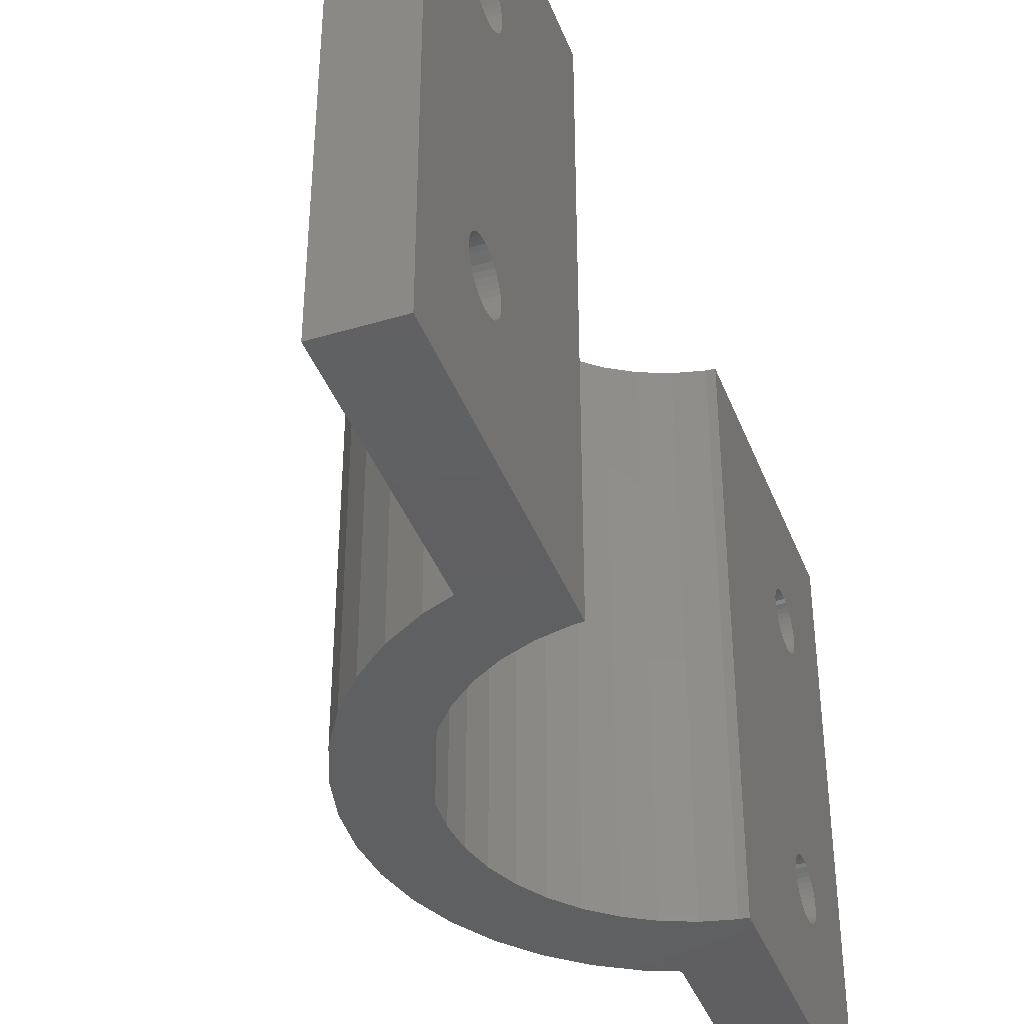
<metadata>
{"format":"stl","ext":"stl","renderer":"f3d","projection":"perspective","resolution":1024,"background":"white","views":[{"elev":-40.7,"azim":-159.9,"up":"+Z"}]}
</metadata>
<code>
# stl→obj: 412 verts, 844 faces
v 18.5 0 40
v 18.27 2.894 0
v 18.27 2.894 40
v 18.5 0 0
v 14.97 10.87 40
v 13.08 13.08 0
v 13.08 13.08 40
v 14.97 10.87 0
v 17.59 5.717 40
v 16.48 8.399 0
v 16.48 8.399 40
v 17.59 5.717 0
v 10.87 14.97 0
v 8.399 16.48 40
v 10.87 14.97 40
v 8.399 16.48 0
v 6.5 17.27 40
v 6.5 17.27 0
v 8.399 -16.48 0
v 10.87 -14.97 40
v 8.399 -16.48 40
v 10.87 -14.97 0
v 1.5 -18.5 0
v 6.5 -17.27 0
v 6.5 -35 0
v 2.112 -13.33 0
v 4.172 -12.84 0
v 6.129 -12.03 0
v 1.5 -35 0
v 1.5 -13.38 0
v 13.5 0 0
v 18.27 -2.894 0
v 13.33 -2.112 0
v 17.59 -5.717 0
v 12.84 -4.172 0
v 16.48 -8.399 0
v 13.33 2.112 0
v 12.03 -6.129 0
v 14.97 -10.87 0
v 12.84 4.172 0
v 10.92 -7.935 0
v 13.08 -13.08 0
v 9.546 -9.546 0
v 7.935 -10.92 0
v 12.03 6.129 0
v 10.92 7.935 0
v 9.546 9.546 0
v 7.935 10.92 0
v 6.129 12.03 0
v 4.172 12.84 0
v 2.112 13.33 0
v 1.5 18.5 0
v 1.5 13.38 0
v 6.5 35 0
v 1.5 35 0
v 1.5 18.5 40
v 6.5 35 40
v 2.112 13.33 40
v 4.172 12.84 40
v 6.129 12.03 40
v 1.5 35 40
v 1.5 13.38 40
v 13.5 0 40
v 13.33 2.112 40
v 18.27 -2.894 40
v 12.84 4.172 40
v 13.33 -2.112 40
v 12.03 6.129 40
v 17.59 -5.717 40
v 12.84 -4.172 40
v 10.92 7.935 40
v 9.546 9.546 40
v 7.935 10.92 40
v 16.48 -8.399 40
v 12.03 -6.129 40
v 14.97 -10.87 40
v 10.92 -7.935 40
v 13.08 -13.08 40
v 9.546 -9.546 40
v 7.935 -10.92 40
v 6.129 -12.03 40
v 6.5 -17.27 40
v 4.172 -12.84 40
v 2.112 -13.33 40
v 1.5 -18.5 40
v 1.5 -13.38 40
v 6.5 -35 40
v 1.5 -35 40
v 1.5 -24.75 10.65
v 1.5 -24.68 29.67
v 1.5 -24.65 30
v 1.5 -24.75 29.35
v 1.5 -24.88 10.95
v 1.5 -24.88 29.05
v 1.5 -25.05 11.23
v 1.5 -25.05 28.77
v 1.5 -25.27 11.48
v 1.5 -25.27 28.52
v 1.5 -25.52 11.7
v 1.5 -25.52 28.3
v 1.5 -25.8 11.87
v 1.5 -25.8 28.13
v 1.5 -26.1 12
v 1.5 -26.1 28
v 1.5 -26.42 12.07
v 1.5 -26.42 27.93
v 1.5 -26.75 12.1
v 1.5 -26.75 27.9
v 1.5 -27.08 12.07
v 1.5 -27.08 27.93
v 1.5 -27.4 12
v 1.5 -27.4 28
v 1.5 -27.7 11.87
v 1.5 -27.7 28.13
v 1.5 -27.98 11.7
v 1.5 -27.98 28.3
v 1.5 -28.23 11.48
v 1.5 -28.23 28.52
v 1.5 -28.45 11.23
v 1.5 -28.45 28.77
v 1.5 -28.62 10.95
v 1.5 -28.62 29.05
v 1.5 -28.75 10.65
v 1.5 -28.75 29.35
v 1.5 -28.82 10.33
v 1.5 -28.85 10
v 1.5 -24.68 10.33
v 1.5 -24.65 10
v 1.5 -24.68 9.671
v 1.5 -24.75 9.351
v 1.5 -24.88 9.047
v 1.5 -25.05 8.766
v 1.5 -25.27 8.515
v 1.5 -25.52 8.301
v 1.5 -25.8 8.129
v 1.5 -26.1 8.003
v 1.5 -26.42 7.926
v 1.5 -26.75 7.9
v 1.5 -27.08 7.926
v 1.5 -27.4 8.003
v 1.5 -27.7 8.129
v 1.5 -27.98 8.301
v 1.5 -28.82 29.67
v 1.5 -28.82 9.671
v 1.5 -28.75 9.351
v 1.5 -28.62 9.047
v 1.5 -28.45 8.766
v 1.5 -28.23 8.515
v 1.5 -24.68 30.33
v 1.5 -24.75 30.65
v 1.5 -24.88 30.95
v 1.5 -25.05 31.23
v 1.5 -25.27 31.48
v 1.5 -25.52 31.7
v 1.5 -25.8 31.87
v 1.5 -26.1 32
v 1.5 -26.42 32.07
v 1.5 -26.75 32.1
v 1.5 -27.08 32.07
v 1.5 -27.4 32
v 1.5 -27.7 31.87
v 1.5 -27.98 31.7
v 1.5 -28.23 31.48
v 1.5 -28.85 30
v 1.5 -28.45 31.23
v 1.5 -28.62 30.95
v 1.5 -28.75 30.65
v 1.5 -28.82 30.33
v 1.5 28.75 10.65
v 1.5 28.82 29.67
v 1.5 28.85 30
v 1.5 28.75 29.35
v 1.5 28.62 10.95
v 1.5 28.62 29.05
v 1.5 28.45 11.23
v 1.5 28.45 28.77
v 1.5 28.23 11.48
v 1.5 28.23 28.52
v 1.5 27.98 11.7
v 1.5 27.98 28.3
v 1.5 27.7 11.87
v 1.5 27.7 28.13
v 1.5 27.4 12
v 1.5 27.4 28
v 1.5 27.08 12.07
v 1.5 27.08 27.93
v 1.5 26.75 12.1
v 1.5 26.75 27.9
v 1.5 26.42 12.07
v 1.5 26.42 27.93
v 1.5 26.1 12
v 1.5 26.1 28
v 1.5 25.8 11.87
v 1.5 25.8 28.13
v 1.5 25.52 11.7
v 1.5 25.52 28.3
v 1.5 25.27 11.48
v 1.5 25.27 28.52
v 1.5 25.05 11.23
v 1.5 25.05 28.77
v 1.5 24.88 10.95
v 1.5 24.88 29.05
v 1.5 24.75 10.65
v 1.5 24.75 29.35
v 1.5 24.68 10.33
v 1.5 24.65 10
v 1.5 28.82 10.33
v 1.5 28.85 10
v 1.5 28.82 9.671
v 1.5 28.75 9.351
v 1.5 28.62 9.047
v 1.5 28.45 8.766
v 1.5 28.23 8.515
v 1.5 27.98 8.301
v 1.5 27.7 8.129
v 1.5 27.4 8.003
v 1.5 27.08 7.926
v 1.5 26.75 7.9
v 1.5 26.42 7.926
v 1.5 26.1 8.003
v 1.5 25.8 8.129
v 1.5 25.52 8.301
v 1.5 24.68 29.67
v 1.5 24.68 9.671
v 1.5 24.75 9.351
v 1.5 24.88 9.047
v 1.5 25.05 8.766
v 1.5 25.27 8.515
v 1.5 28.82 30.33
v 1.5 28.75 30.65
v 1.5 28.62 30.95
v 1.5 28.45 31.23
v 1.5 28.23 31.48
v 1.5 27.98 31.7
v 1.5 27.7 31.87
v 1.5 27.4 32
v 1.5 27.08 32.07
v 1.5 26.75 32.1
v 1.5 26.42 32.07
v 1.5 26.1 32
v 1.5 25.8 31.87
v 1.5 25.52 31.7
v 1.5 25.27 31.48
v 1.5 24.65 30
v 1.5 25.05 31.23
v 1.5 24.88 30.95
v 1.5 24.75 30.65
v 1.5 24.68 30.33
v 6.5 -24.65 10
v 6.5 -24.75 29.35
v 6.5 -24.68 10.33
v 6.5 -24.75 10.65
v 6.5 -24.88 29.05
v 6.5 -24.88 10.95
v 6.5 -25.05 28.77
v 6.5 -25.05 11.23
v 6.5 -25.27 28.52
v 6.5 -25.27 11.48
v 6.5 -25.52 28.3
v 6.5 -25.52 11.7
v 6.5 -25.8 28.13
v 6.5 -25.8 11.87
v 6.5 -26.1 28
v 6.5 -26.1 12
v 6.5 -26.42 27.93
v 6.5 -26.42 12.07
v 6.5 -26.75 27.9
v 6.5 -26.75 12.1
v 6.5 -27.08 27.93
v 6.5 -27.08 12.07
v 6.5 -27.4 28
v 6.5 -27.4 12
v 6.5 -27.7 28.13
v 6.5 -27.7 11.87
v 6.5 -27.98 28.3
v 6.5 -27.98 11.7
v 6.5 -28.23 28.52
v 6.5 -28.23 11.48
v 6.5 -28.45 28.77
v 6.5 -28.45 11.23
v 6.5 -28.62 29.05
v 6.5 -28.62 10.95
v 6.5 -28.75 29.35
v 6.5 -28.75 10.65
v 6.5 -28.82 29.67
v 6.5 -28.82 10.33
v 6.5 -28.85 30
v 6.5 -24.68 29.67
v 6.5 -24.65 30
v 6.5 -24.68 30.33
v 6.5 -24.75 30.65
v 6.5 -24.88 30.95
v 6.5 -25.05 31.23
v 6.5 -25.27 31.48
v 6.5 -25.52 31.7
v 6.5 -25.8 31.87
v 6.5 -26.1 32
v 6.5 -26.42 32.07
v 6.5 -26.75 32.1
v 6.5 -27.08 32.07
v 6.5 -27.4 32
v 6.5 -27.7 31.87
v 6.5 -28.85 10
v 6.5 -28.82 30.33
v 6.5 -28.75 30.65
v 6.5 -28.62 30.95
v 6.5 -28.45 31.23
v 6.5 -28.23 31.48
v 6.5 -27.98 31.7
v 6.5 -24.68 9.672
v 6.5 -24.68 9.671
v 6.5 -24.75 9.351
v 6.5 -24.88 9.047
v 6.5 -25.05 8.766
v 6.5 -25.27 8.515
v 6.5 -25.52 8.301
v 6.5 -25.8 8.129
v 6.5 -26.1 8.003
v 6.5 -26.42 7.926
v 6.5 -26.75 7.9
v 6.5 -27.08 7.926
v 6.5 -27.4 8.003
v 6.5 -27.7 8.129
v 6.5 -27.98 8.301
v 6.5 -28.82 9.672
v 6.5 -28.23 8.515
v 6.5 -28.45 8.766
v 6.5 -28.62 9.047
v 6.5 -28.75 9.351
v 6.5 -28.82 9.671
v 6.5 28.85 10
v 6.5 28.75 29.35
v 6.5 28.82 10.33
v 6.5 28.75 10.65
v 6.5 28.62 29.05
v 6.5 28.62 10.95
v 6.5 28.45 28.77
v 6.5 28.45 11.23
v 6.5 28.23 28.52
v 6.5 28.23 11.48
v 6.5 27.98 28.3
v 6.5 27.98 11.7
v 6.5 27.7 28.13
v 6.5 27.7 11.87
v 6.5 27.4 28
v 6.5 27.4 12
v 6.5 27.08 27.93
v 6.5 27.08 12.07
v 6.5 26.75 27.9
v 6.5 26.75 12.1
v 6.5 26.42 27.93
v 6.5 26.42 12.07
v 6.5 26.1 28
v 6.5 26.1 12
v 6.5 25.8 28.13
v 6.5 25.8 11.87
v 6.5 25.52 28.3
v 6.5 25.52 11.7
v 6.5 25.27 28.52
v 6.5 25.27 11.48
v 6.5 25.05 28.77
v 6.5 25.05 11.23
v 6.5 24.88 29.05
v 6.5 24.88 10.95
v 6.5 24.75 29.35
v 6.5 24.75 10.65
v 6.5 24.68 29.67
v 6.5 24.68 10.33
v 6.5 24.65 30
v 6.5 28.82 29.67
v 6.5 28.85 30
v 6.5 28.82 30.33
v 6.5 28.75 30.65
v 6.5 28.62 30.95
v 6.5 28.45 31.23
v 6.5 28.23 31.48
v 6.5 27.98 31.7
v 6.5 27.7 31.87
v 6.5 27.4 32
v 6.5 27.08 32.07
v 6.5 26.75 32.1
v 6.5 26.42 32.07
v 6.5 26.1 32
v 6.5 25.8 31.87
v 6.5 25.52 31.7
v 6.5 24.65 10
v 6.5 24.68 30.33
v 6.5 24.75 30.65
v 6.5 24.88 30.95
v 6.5 25.05 31.23
v 6.5 25.27 31.48
v 6.5 28.82 9.672
v 6.5 28.82 9.671
v 6.5 28.75 9.351
v 6.5 28.62 9.047
v 6.5 28.45 8.766
v 6.5 28.23 8.515
v 6.5 27.98 8.301
v 6.5 27.7 8.129
v 6.5 27.4 8.003
v 6.5 27.08 7.926
v 6.5 26.75 7.9
v 6.5 26.42 7.926
v 6.5 26.1 8.003
v 6.5 25.8 8.129
v 6.5 25.52 8.301
v 6.5 25.27 8.515
v 6.5 24.68 9.672
v 6.5 24.68 9.671
v 6.5 25.05 8.766
v 6.5 24.88 9.047
v 6.5 24.75 9.351
f 1 2 3
f 2 1 4
f 5 6 7
f 6 5 8
f 9 10 11
f 10 9 12
f 3 12 9
f 12 3 2
f 11 8 5
f 8 11 10
f 13 14 15
f 14 13 16
f 16 17 14
f 17 16 18
f 6 15 7
f 15 6 13
f 19 20 21
f 20 19 22
f 23 24 25
f 26 24 23
f 24 27 28
f 23 25 29
f 24 26 27
f 26 23 30
f 31 4 32
f 33 32 34
f 4 31 2
f 35 34 36
f 37 2 31
f 38 36 39
f 2 37 12
f 40 12 37
f 32 33 31
f 41 39 42
f 34 35 33
f 36 38 35
f 39 41 38
f 43 42 22
f 42 43 41
f 44 22 19
f 22 44 43
f 28 19 24
f 19 28 44
f 12 40 10
f 45 10 40
f 10 45 8
f 46 8 45
f 8 46 6
f 47 6 46
f 6 47 13
f 48 13 47
f 13 48 16
f 49 16 48
f 16 49 18
f 50 18 49
f 51 18 50
f 18 51 52
f 52 51 53
f 18 52 54
f 54 52 55
f 56 17 57
f 58 17 56
f 17 59 60
f 56 57 61
f 17 58 59
f 58 56 62
f 63 1 3
f 64 3 9
f 1 63 65
f 66 9 11
f 67 65 63
f 68 11 5
f 65 67 69
f 70 69 67
f 3 64 63
f 71 5 7
f 9 66 64
f 11 68 66
f 5 71 68
f 72 7 15
f 7 72 71
f 73 15 14
f 15 73 72
f 60 14 17
f 14 60 73
f 69 70 74
f 75 74 70
f 74 75 76
f 77 76 75
f 76 77 78
f 79 78 77
f 78 79 20
f 80 20 79
f 20 80 21
f 81 21 80
f 21 81 82
f 83 82 81
f 84 82 83
f 82 84 85
f 85 84 86
f 82 85 87
f 87 85 88
f 65 4 1
f 4 65 32
f 24 21 82
f 21 24 19
f 22 78 20
f 78 22 42
f 74 34 69
f 34 74 36
f 78 39 76
f 39 78 42
f 69 32 65
f 32 69 34
f 76 36 74
f 36 76 39
f 23 89 85
f 85 90 91
f 92 85 89
f 85 92 90
f 93 92 89
f 93 94 92
f 95 94 93
f 95 96 94
f 97 96 95
f 97 98 96
f 99 98 97
f 99 100 98
f 101 100 99
f 101 102 100
f 103 102 101
f 103 104 102
f 105 104 103
f 105 106 104
f 107 106 105
f 107 108 106
f 109 108 107
f 109 110 108
f 111 110 109
f 111 112 110
f 113 112 111
f 113 114 112
f 115 114 113
f 115 116 114
f 117 116 115
f 117 118 116
f 119 118 117
f 119 120 118
f 121 120 119
f 121 122 120
f 123 122 121
f 123 124 122
f 29 123 125
f 123 29 124
f 29 125 126
f 88 124 29
f 127 23 128
f 23 129 128
f 23 130 129
f 23 131 130
f 23 132 131
f 23 133 132
f 23 134 133
f 23 135 134
f 23 136 135
f 23 137 136
f 23 138 137
f 29 138 23
f 138 29 139
f 139 29 140
f 140 29 141
f 141 29 142
f 124 88 143
f 144 29 126
f 145 29 144
f 146 29 145
f 147 29 146
f 148 29 147
f 142 29 148
f 89 23 127
f 149 85 91
f 150 85 149
f 151 85 150
f 152 85 151
f 153 85 152
f 154 85 153
f 155 85 154
f 156 85 155
f 157 85 156
f 158 85 157
f 88 158 159
f 88 159 160
f 88 160 161
f 88 161 162
f 88 162 163
f 143 88 164
f 158 88 85
f 165 88 163
f 166 88 165
f 167 88 166
f 168 88 167
f 164 88 168
f 55 169 61
f 61 170 171
f 172 61 169
f 61 172 170
f 173 172 169
f 173 174 172
f 175 174 173
f 175 176 174
f 177 176 175
f 177 178 176
f 179 178 177
f 179 180 178
f 181 180 179
f 181 182 180
f 183 182 181
f 183 184 182
f 185 184 183
f 185 186 184
f 187 186 185
f 187 188 186
f 189 188 187
f 189 190 188
f 191 190 189
f 191 192 190
f 193 192 191
f 193 194 192
f 195 194 193
f 195 196 194
f 197 196 195
f 197 198 196
f 199 198 197
f 199 200 198
f 201 200 199
f 201 202 200
f 203 202 201
f 203 204 202
f 52 203 205
f 203 52 204
f 52 205 206
f 56 204 52
f 207 55 208
f 55 209 208
f 55 210 209
f 55 211 210
f 55 212 211
f 55 213 212
f 55 214 213
f 55 215 214
f 55 216 215
f 55 217 216
f 55 218 217
f 52 218 55
f 218 52 219
f 219 52 220
f 220 52 221
f 221 52 222
f 204 56 223
f 224 52 206
f 225 52 224
f 226 52 225
f 227 52 226
f 228 52 227
f 222 52 228
f 169 55 207
f 229 61 171
f 230 61 229
f 231 61 230
f 232 61 231
f 233 61 232
f 234 61 233
f 235 61 234
f 236 61 235
f 237 61 236
f 238 61 237
f 56 238 239
f 56 239 240
f 56 240 241
f 56 241 242
f 56 242 243
f 223 56 244
f 238 56 61
f 245 56 243
f 246 56 245
f 247 56 246
f 248 56 247
f 244 56 248
f 53 56 52
f 56 53 62
f 23 86 30
f 86 23 85
f 24 249 249
f 82 250 24
f 24 251 249
f 252 24 250
f 24 252 251
f 253 252 250
f 253 254 252
f 255 254 253
f 255 256 254
f 257 256 255
f 257 258 256
f 259 258 257
f 259 260 258
f 261 260 259
f 261 262 260
f 263 262 261
f 263 264 262
f 265 264 263
f 265 266 264
f 267 266 265
f 267 268 266
f 269 268 267
f 269 270 268
f 271 270 269
f 271 272 270
f 273 272 271
f 273 274 272
f 275 274 273
f 275 276 274
f 277 276 275
f 277 278 276
f 279 278 277
f 279 280 278
f 281 280 279
f 281 282 280
f 283 282 281
f 283 284 282
f 87 283 285
f 283 25 284
f 284 25 286
f 87 285 287
f 283 87 25
f 288 82 289
f 82 290 289
f 82 291 290
f 82 292 291
f 82 293 292
f 82 294 293
f 82 295 294
f 82 296 295
f 82 297 296
f 82 298 297
f 82 299 298
f 87 299 82
f 299 87 300
f 300 87 301
f 301 87 302
f 286 25 303
f 304 87 287
f 305 87 304
f 306 87 305
f 307 87 306
f 308 87 307
f 309 87 308
f 302 87 309
f 250 82 288
f 310 24 249
f 311 24 310
f 312 24 311
f 313 24 312
f 314 24 313
f 315 24 314
f 316 24 315
f 317 24 316
f 318 24 317
f 319 24 318
f 320 24 319
f 25 320 321
f 25 321 322
f 25 322 323
f 25 323 324
f 25 325 303
f 303 25 303
f 320 25 24
f 326 25 324
f 327 25 326
f 328 25 327
f 329 25 328
f 330 25 329
f 325 25 330
f 54 331 331
f 57 332 54
f 54 333 331
f 334 54 332
f 54 334 333
f 335 334 332
f 335 336 334
f 337 336 335
f 337 338 336
f 339 338 337
f 339 340 338
f 341 340 339
f 341 342 340
f 343 342 341
f 343 344 342
f 345 344 343
f 345 346 344
f 347 346 345
f 347 348 346
f 349 348 347
f 349 350 348
f 351 350 349
f 351 352 350
f 353 352 351
f 353 354 352
f 355 354 353
f 355 356 354
f 357 356 355
f 357 358 356
f 359 358 357
f 359 360 358
f 361 360 359
f 361 362 360
f 363 362 361
f 363 364 362
f 365 364 363
f 365 366 364
f 17 365 367
f 365 18 366
f 366 18 368
f 17 367 369
f 365 17 18
f 370 57 371
f 57 372 371
f 57 373 372
f 57 374 373
f 57 375 374
f 57 376 375
f 57 377 376
f 57 378 377
f 57 379 378
f 57 380 379
f 57 381 380
f 17 381 57
f 381 17 382
f 382 17 383
f 383 17 384
f 384 17 385
f 368 18 386
f 387 17 369
f 388 17 387
f 389 17 388
f 390 17 389
f 391 17 390
f 385 17 391
f 332 57 370
f 392 54 331
f 393 54 392
f 394 54 393
f 395 54 394
f 396 54 395
f 397 54 396
f 398 54 397
f 399 54 398
f 400 54 399
f 401 54 400
f 402 54 401
f 18 402 403
f 18 403 404
f 18 404 405
f 18 405 406
f 18 406 407
f 18 408 386
f 386 18 386
f 408 18 409
f 402 18 54
f 410 18 407
f 411 18 410
f 412 18 411
f 409 18 412
f 54 61 57
f 61 54 55
f 29 87 88
f 87 29 25
f 31 64 37
f 64 31 63
f 53 58 62
f 58 53 51
f 46 72 47
f 72 46 71
f 43 80 79
f 80 43 44
f 40 68 45
f 68 40 66
f 37 66 40
f 66 37 64
f 45 71 46
f 71 45 68
f 50 60 59
f 60 50 49
f 51 59 58
f 59 51 50
f 48 72 73
f 72 48 47
f 26 86 84
f 86 26 30
f 49 73 60
f 73 49 48
f 33 63 31
f 63 33 67
f 27 84 83
f 84 27 26
f 28 83 81
f 83 28 27
f 43 77 41
f 77 43 79
f 35 67 33
f 67 35 70
f 44 81 80
f 81 44 28
f 41 75 38
f 75 41 77
f 38 70 35
f 70 38 75
f 186 349 347
f 349 186 188
f 239 381 382
f 381 239 238
f 171 372 229
f 372 171 371
f 229 373 230
f 373 229 372
f 390 243 391
f 243 390 245
f 188 351 349
f 351 188 190
f 363 204 365
f 204 363 202
f 361 202 363
f 202 361 200
f 242 384 385
f 384 242 241
f 359 200 361
f 200 359 198
f 369 248 387
f 248 369 244
f 243 385 391
f 385 243 242
f 240 382 383
f 382 240 239
f 237 379 380
f 379 237 236
f 231 375 232
f 375 231 374
f 238 380 381
f 380 238 237
f 178 341 339
f 341 178 180
f 184 347 345
f 347 184 186
f 170 371 171
f 371 170 370
f 388 246 389
f 246 388 247
f 389 245 390
f 245 389 246
f 365 223 367
f 223 365 204
f 190 353 351
f 353 190 192
f 194 357 355
f 357 194 196
f 387 247 388
f 247 387 248
f 367 244 369
f 244 367 223
f 241 383 384
f 383 241 240
f 234 376 377
f 376 234 233
f 236 378 379
f 378 236 235
f 235 377 378
f 377 235 234
f 182 345 343
f 345 182 184
f 178 337 176
f 337 178 339
f 176 335 174
f 335 176 337
f 172 370 170
f 370 172 332
f 196 359 357
f 359 196 198
f 192 355 353
f 355 192 194
f 230 374 231
f 374 230 373
f 232 376 233
f 376 232 375
f 180 343 341
f 343 180 182
f 174 332 172
f 332 174 335
f 217 402 401
f 402 217 218
f 189 350 352
f 350 189 187
f 331 333 207
f 224 408 409
f 408 224 206
f 207 334 169
f 334 207 333
f 362 197 360
f 197 362 199
f 411 225 412
f 225 411 226
f 410 226 411
f 226 410 227
f 195 356 358
f 356 195 193
f 407 227 410
f 227 407 228
f 368 386 205
f 197 358 360
f 358 197 195
f 191 352 354
f 352 191 189
f 185 346 348
f 346 185 183
f 173 338 175
f 338 173 336
f 187 348 350
f 348 187 185
f 213 398 397
f 398 213 214
f 216 401 400
f 401 216 217
f 209 392 208
f 392 209 393
f 366 201 364
f 201 366 203
f 364 199 362
f 199 364 201
f 412 224 409
f 224 412 225
f 219 404 403
f 404 219 220
f 221 406 405
f 406 221 222
f 368 203 366
f 203 368 205
f 206 386 386
f 386 206 205
f 386 408 206
f 193 354 356
f 354 193 191
f 179 340 342
f 340 179 177
f 183 344 346
f 344 183 181
f 181 342 344
f 342 181 179
f 215 400 399
f 400 215 216
f 392 331 208
f 208 331 207
f 331 208 331
f 213 396 212
f 396 213 397
f 212 395 211
f 395 212 396
f 210 393 209
f 393 210 394
f 222 407 406
f 407 222 228
f 218 403 402
f 403 218 219
f 220 405 404
f 405 220 221
f 169 336 173
f 336 169 334
f 175 340 177
f 340 175 338
f 214 399 398
f 399 214 215
f 211 394 210
f 394 211 395
f 137 320 319
f 320 137 138
f 107 266 268
f 266 107 105
f 249 251 127
f 144 325 330
f 325 144 126
f 127 252 89
f 252 127 251
f 138 321 320
f 321 138 139
f 329 144 330
f 144 329 145
f 327 146 328
f 146 327 147
f 103 262 264
f 262 103 101
f 93 256 95
f 256 93 254
f 101 260 262
f 260 101 99
f 105 264 266
f 264 105 103
f 133 316 315
f 316 133 134
f 136 319 318
f 319 136 137
f 129 310 128
f 310 129 311
f 139 322 321
f 322 139 140
f 142 326 324
f 326 142 148
f 111 270 272
f 270 111 109
f 126 303 303
f 303 126 125
f 328 145 329
f 145 328 146
f 99 258 260
f 258 99 97
f 135 318 317
f 318 135 136
f 310 249 128
f 128 249 127
f 249 128 249
f 133 314 132
f 314 133 315
f 132 313 131
f 313 132 314
f 130 311 129
f 311 130 312
f 141 324 323
f 324 141 142
f 326 147 327
f 147 326 148
f 303 325 126
f 286 123 284
f 123 286 125
f 140 323 322
f 323 140 141
f 117 276 278
f 276 117 115
f 109 268 270
f 268 109 107
f 89 254 93
f 254 89 252
f 95 258 97
f 258 95 256
f 134 317 316
f 317 134 135
f 131 312 130
f 312 131 313
f 284 121 282
f 121 284 123
f 282 119 280
f 119 282 121
f 286 303 125
f 115 274 276
f 274 115 113
f 280 117 278
f 117 280 119
f 113 272 274
f 272 113 111
f 106 267 265
f 267 106 108
f 158 298 299
f 298 158 157
f 91 290 149
f 290 91 289
f 285 164 287
f 164 285 143
f 149 291 150
f 291 149 290
f 283 143 285
f 143 283 124
f 156 296 297
f 296 156 155
f 151 293 152
f 293 151 292
f 155 295 296
f 295 155 154
f 157 297 298
f 297 157 156
f 98 259 257
f 259 98 100
f 104 265 263
f 265 104 106
f 92 288 90
f 288 92 250
f 90 289 91
f 289 90 288
f 110 271 269
f 271 110 112
f 108 269 267
f 269 108 110
f 116 277 275
f 277 116 118
f 154 294 295
f 294 154 153
f 102 263 261
f 263 102 104
f 100 261 259
f 261 100 102
f 98 255 96
f 255 98 257
f 96 253 94
f 253 96 255
f 94 250 92
f 250 94 253
f 114 275 273
f 275 114 116
f 277 120 279
f 120 277 118
f 287 168 304
f 168 287 164
f 304 167 305
f 167 304 168
f 112 273 271
f 273 112 114
f 281 124 283
f 124 281 122
f 159 299 300
f 299 159 158
f 150 292 151
f 292 150 291
f 152 294 153
f 294 152 293
f 306 165 307
f 165 306 166
f 305 166 306
f 166 305 167
f 279 122 281
f 122 279 120
f 162 302 309
f 302 162 161
f 307 163 308
f 163 307 165
f 163 309 308
f 309 163 162
f 161 301 302
f 301 161 160
f 160 300 301
f 300 160 159

</code>
